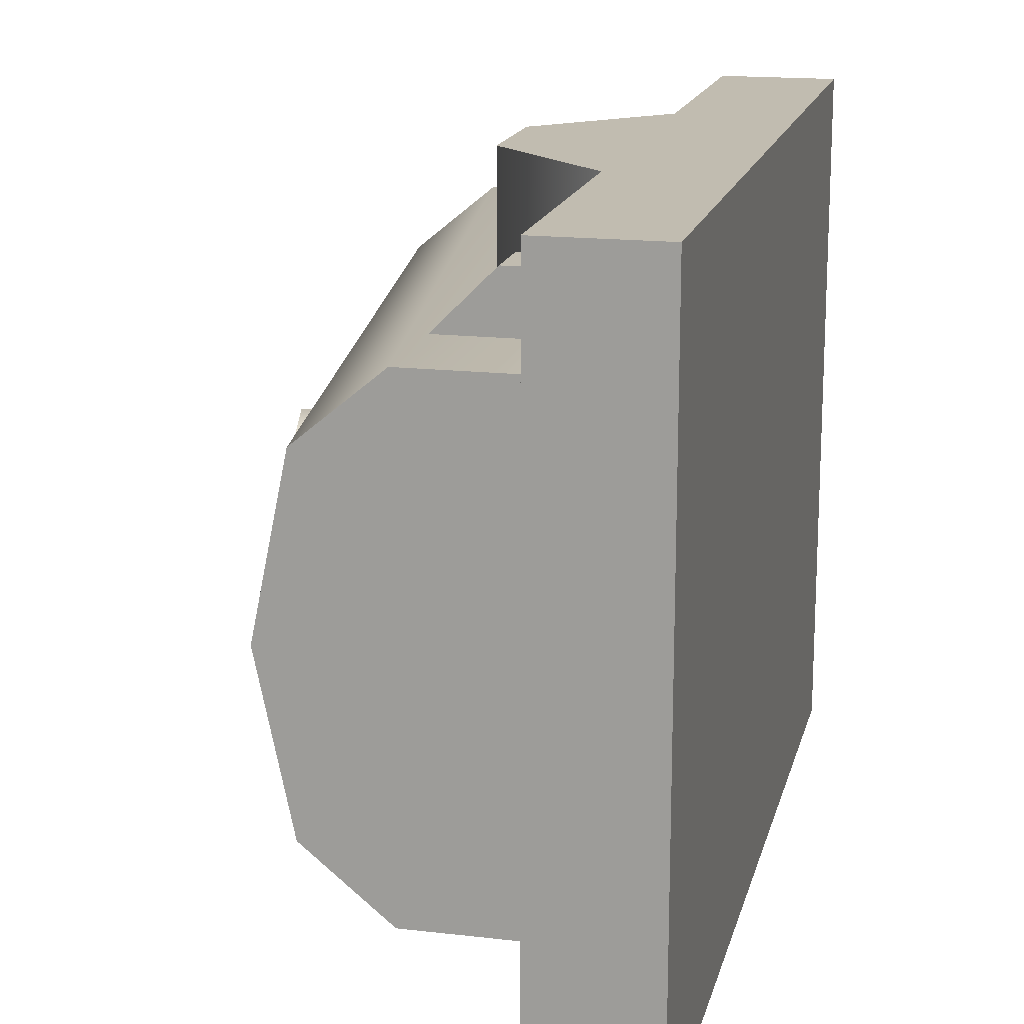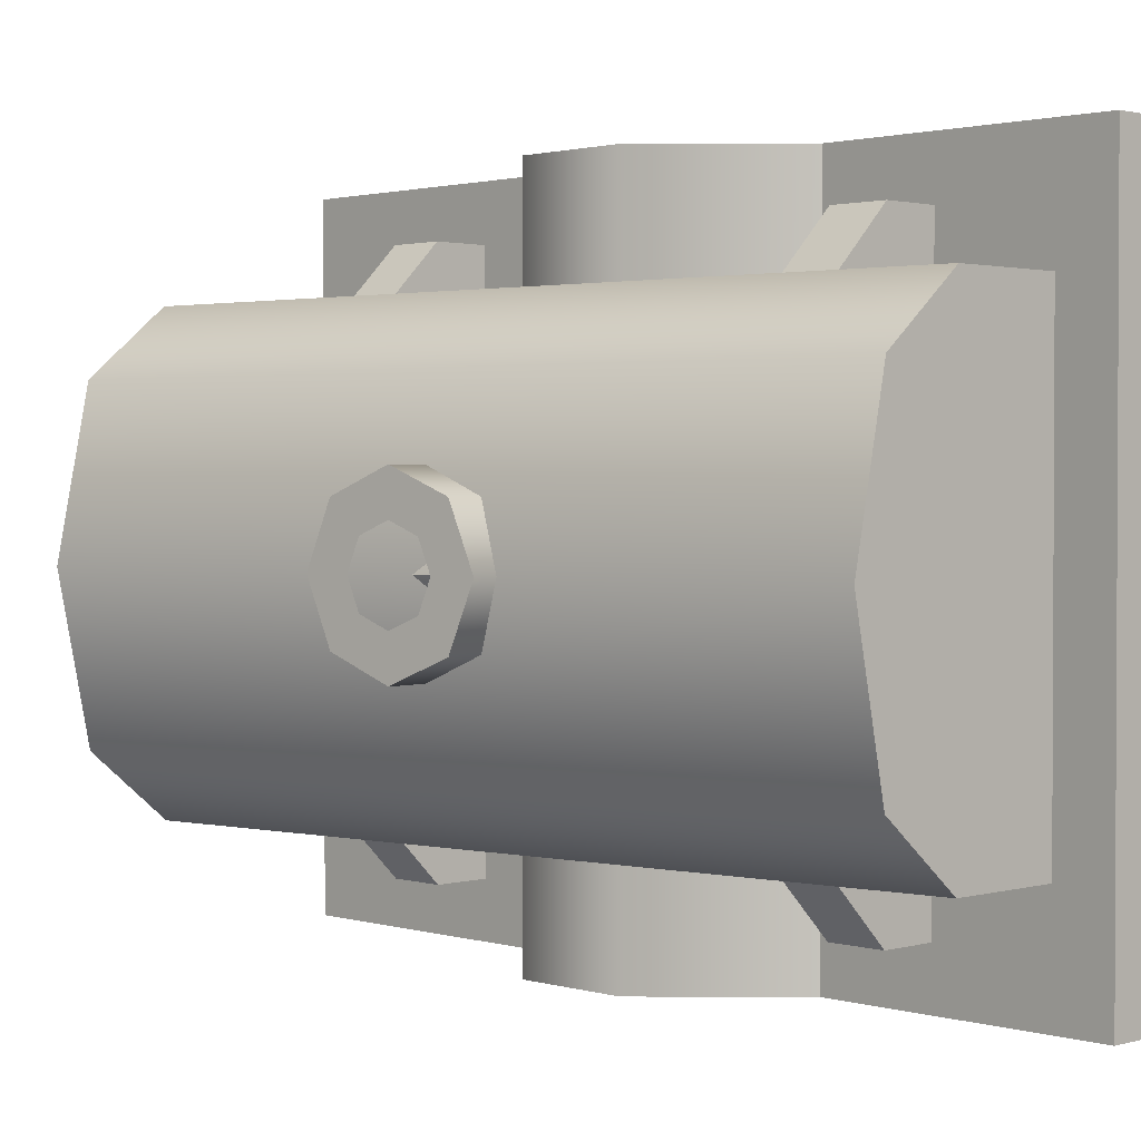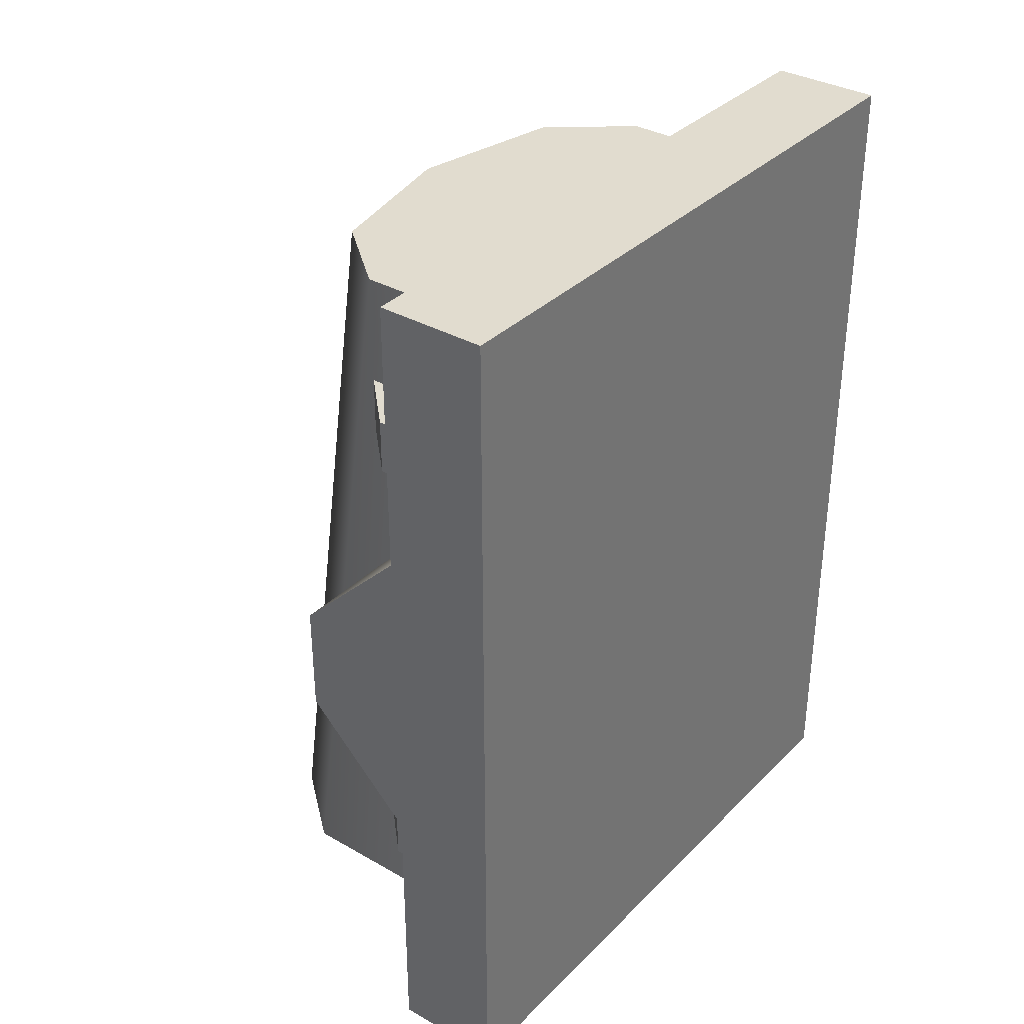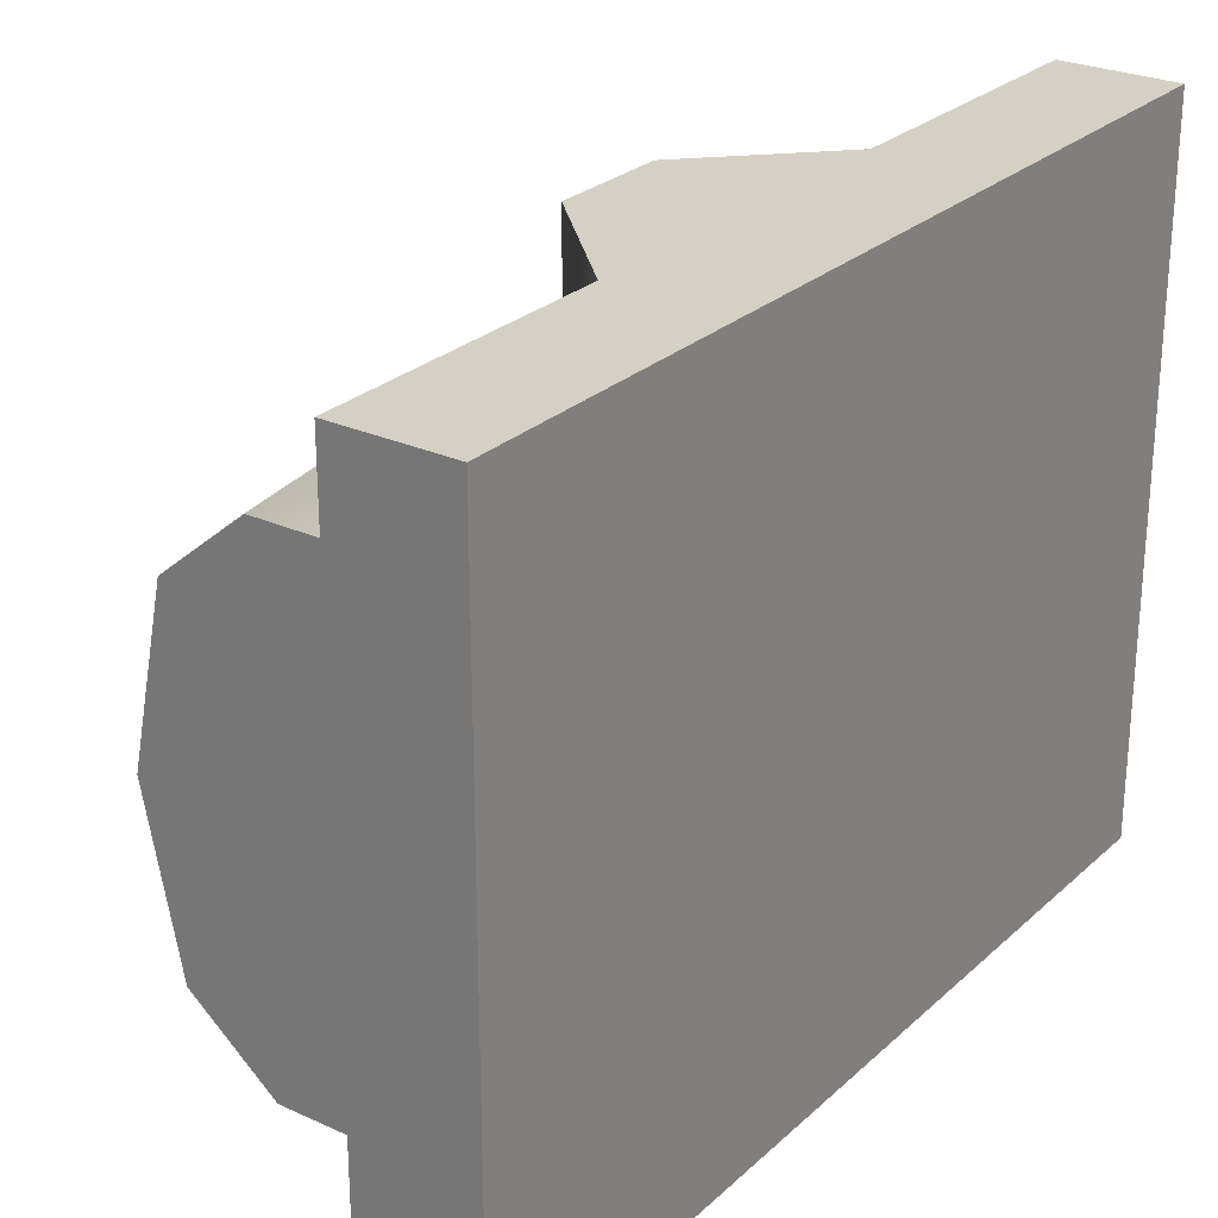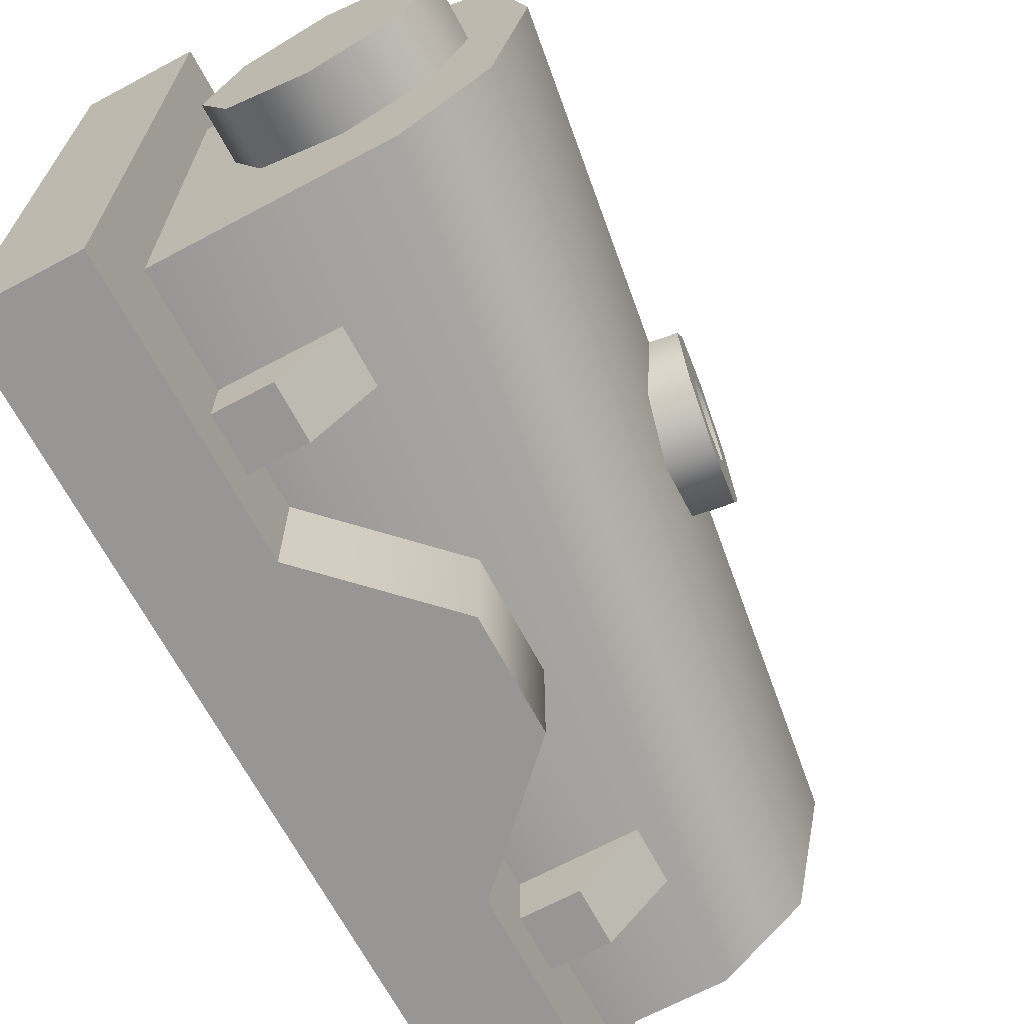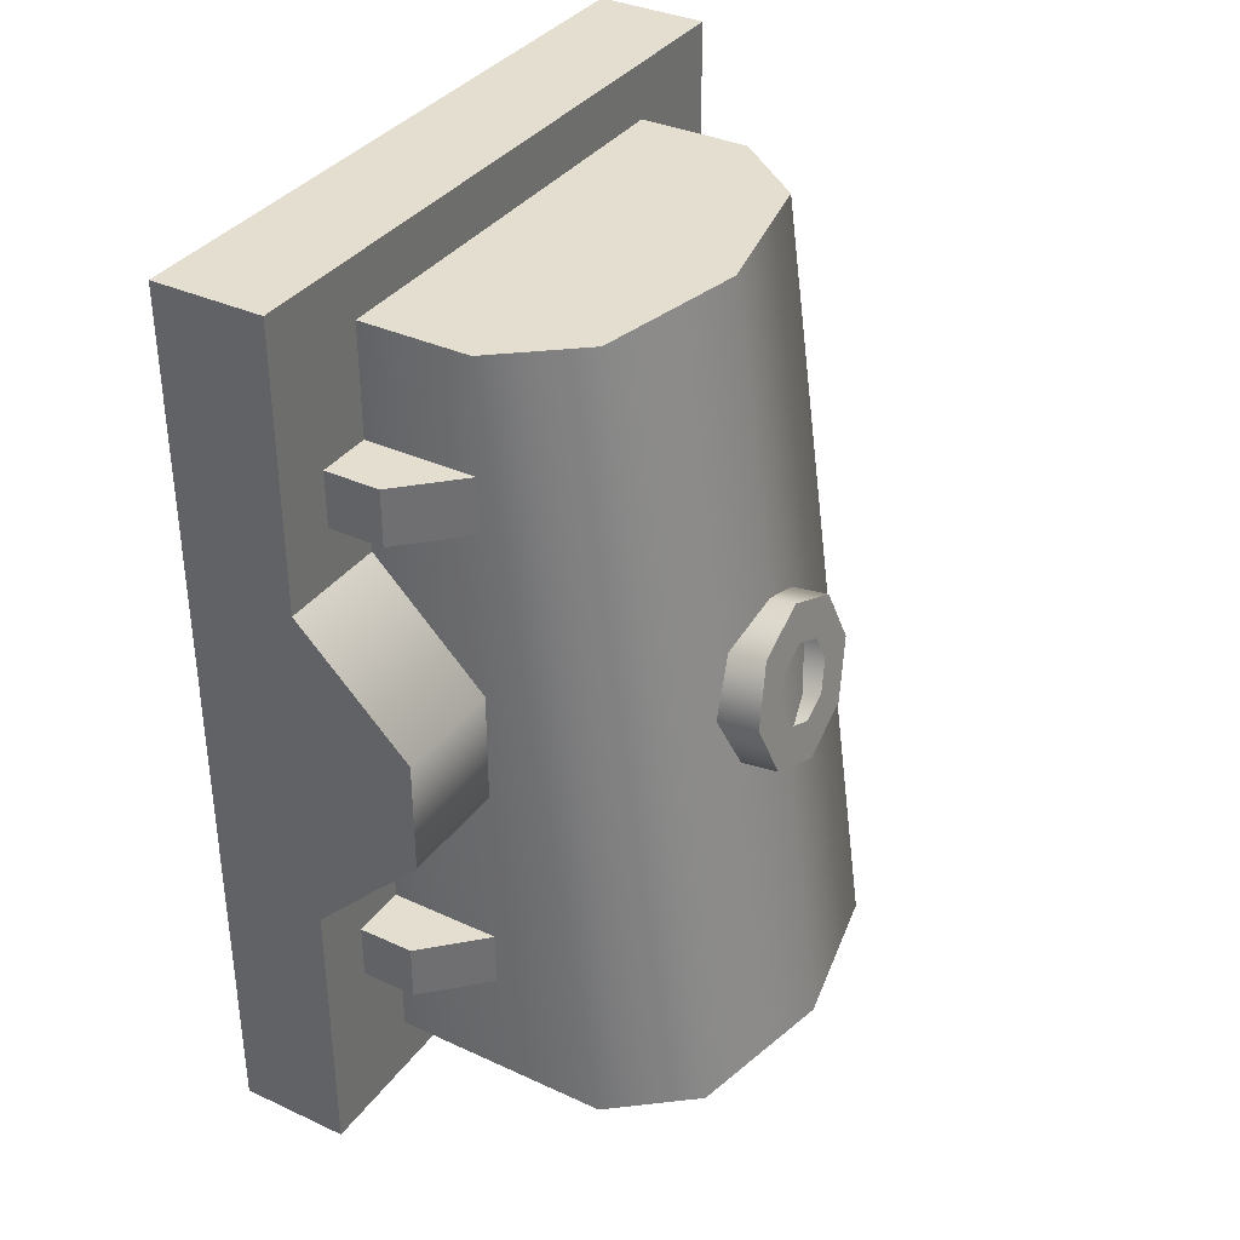
<metadata>
{"format":"obj","ext":"obj","renderer":"f3d","projection":"perspective","resolution":1024,"background":"white","views":[{"elev":16.6,"azim":-166.7,"up":"+Z"},{"elev":1.6,"azim":135.9,"up":"+Z"},{"elev":34.5,"azim":-142.5,"up":"+Y"},{"elev":26.3,"azim":-144.3,"up":"+Z"},{"elev":-67.9,"azim":28.1,"up":"+Z"},{"elev":35.7,"azim":31.2,"up":"+Y"}]}
</metadata>
<code>
o Light
v -0.2668 0.5014 -0.02344
v -0.2691 0.5179 -0.01657
v -0.27 0.5247 0
v -0.2691 0.5179 0.01657
v -0.2668 0.5014 0.02344
v -0.2645 0.485 0.01657
v -0.2635 0.4782 0
v -0.2645 0.485 -0.01657
f 3 5 7
f 1 2 3
f 3 4 5
f 5 6 7
f 7 8 1
f 1 3 7
o Left
v -0.4062 0.2812 0
v -0.3879 0.2812 0.04419
v -0.3438 0.2812 0.0625
v -0.2996 0.2812 0.04419
v -0.2812 0.2812 0
v -0.375 0.2812 0
v -0.3658 0.2812 0.0221
v -0.3438 0.2812 0.03125
v -0.3217 0.2812 0.0221
v -0.3125 0.2812 0
v -0.3879 0.5312 0.04419
v -0.4062 0.5312 0
v -0.3438 0.5312 0.0625
v -0.2996 0.5312 0.04419
v -0.2812 0.5312 0
v -0.3658 0.5312 0.0221
v -0.375 0.5312 0
v -0.3438 0.5312 0.03125
v -0.3217 0.5312 0.0221
v -0.3125 0.5312 0
v -0.4062 0.2812 0
v -0.3879 0.2812 0.04419
v -0.3438 0.2812 0.0625
v -0.2996 0.2812 0.04419
v -0.2812 0.2812 0
v -0.375 0.2812 0
v -0.3658 0.2812 0.0221
v -0.3438 0.2812 0.03125
v -0.3217 0.2812 0.0221
v -0.3125 0.2812 0
v -0.3879 0.5312 0.04419
v -0.4062 0.5312 0
v -0.3438 0.5312 0.0625
v -0.2996 0.5312 0.04419
v -0.2812 0.5312 0
v -0.3658 0.5312 0.0221
v -0.375 0.5312 0
v -0.3438 0.5312 0.03125
v -0.3217 0.5312 0.0221
v -0.3125 0.5312 0
f 11 17 12
f 14 10 9
f 17 13 12
f 10 16 11
f 21 27 26
f 19 25 20
f 23 27 22
f 19 26 24
f 18 23 13
f 9 25 14
f 11 16 17
f 14 15 10
f 17 18 13
f 10 15 16
f 21 22 27
f 19 24 25
f 23 28 27
f 19 21 26
f 18 28 23
f 9 20 25
f 34 44 35
f 31 39 30
f 35 46 36
f 32 41 31
f 36 47 37
f 33 42 32
f 30 40 29
f 37 48 38
f 34 45 44
f 31 41 39
f 35 44 46
f 32 42 41
f 36 46 47
f 33 43 42
f 30 39 40
f 37 47 48
o Right
v -0.3438 0.2812 -0.0625
v -0.3879 0.2812 -0.04419
v -0.4062 0.2812 0
v -0.2812 0.2812 0
v -0.2996 0.2812 -0.04419
v -0.3438 0.2812 -0.03125
v -0.3658 0.2812 -0.0221
v -0.375 0.2812 0
v -0.3125 0.2812 0
v -0.3217 0.2812 -0.0221
v -0.3879 0.5312 -0.04419
v -0.3438 0.5312 -0.0625
v -0.4062 0.5312 0
v -0.2996 0.5312 -0.04419
v -0.2812 0.5312 0
v -0.3658 0.5312 -0.0221
v -0.3438 0.5312 -0.03125
v -0.375 0.5312 0
v -0.3217 0.5312 -0.0221
v -0.3125 0.5312 0
v -0.3438 0.2812 -0.03125
v -0.3658 0.2812 -0.0221
v -0.375 0.2812 0
v -0.3125 0.2812 0
v -0.3217 0.2812 -0.0221
v -0.3658 0.5312 -0.0221
v -0.3438 0.5312 -0.03125
v -0.375 0.5312 0
v -0.3217 0.5312 -0.0221
v -0.3125 0.5312 0
v -0.3438 0.2812 -0.0625
v -0.3879 0.2812 -0.04419
v -0.4062 0.2812 0
v -0.2812 0.2812 0
v -0.2996 0.2812 -0.04419
v -0.3879 0.5312 -0.04419
v -0.3438 0.5312 -0.0625
v -0.4062 0.5312 0
v -0.2996 0.5312 -0.04419
v -0.2812 0.5312 0
f 49 55 50
f 58 49 53
f 50 56 51
f 52 58 53
f 60 64 65
f 60 67 62
f 59 66 64
f 63 67 68
f 52 68 57
f 56 61 51
f 49 54 55
f 58 54 49
f 50 55 56
f 52 57 58
f 60 59 64
f 60 65 67
f 59 61 66
f 63 62 67
f 52 63 68
f 56 66 61
f 81 84 80
f 80 85 79
f 79 87 83
f 83 88 82
f 72 77 73
f 73 75 69
f 69 74 70
f 70 76 71
f 81 86 84
f 80 84 85
f 79 85 87
f 83 87 88
f 72 78 77
f 73 77 75
f 69 75 74
f 70 74 76
o Slide
v -0.3438 0.2812 -0.0625
v -0.3879 0.2812 -0.04419
v -0.4062 0.2812 0
v -0.3879 0.2812 0.04419
v -0.3438 0.2812 0.0625
v -0.2996 0.2812 0.04419
v -0.2812 0.2812 0
v -0.2996 0.2812 -0.04419
v -0.3438 0.25 -0.0625
v -0.3879 0.25 -0.04419
v -0.4062 0.25 0
v -0.3879 0.25 0.04419
v -0.3438 0.25 0.0625
v -0.2996 0.25 0.04419
v -0.2812 0.25 0
v -0.2996 0.25 -0.04419
v -0.3438 0.2812 -0.03125
v -0.3658 0.2812 -0.0221
v -0.375 0.2812 0
v -0.3658 0.2812 0.0221
v -0.3438 0.2812 0.03125
v -0.3217 0.2812 0.0221
v -0.3125 0.2812 0
v -0.3217 0.2812 -0.0221
v -0.3438 0.6562 -0.03125
v -0.3658 0.6562 -0.0221
v -0.375 0.6562 0
v -0.3658 0.6562 0.0221
v -0.3438 0.6562 0.03125
v -0.3217 0.6562 0.0221
v -0.3125 0.6562 0
v -0.3217 0.6562 -0.0221
v -0.3438 0.25 -0.0625
v -0.3879 0.25 -0.04419
v -0.4062 0.25 0
v -0.3879 0.25 0.04419
v -0.3438 0.25 0.0625
v -0.2996 0.25 0.04419
v -0.2812 0.25 0
v -0.2996 0.25 -0.04419
v -0.3438 0.2812 -0.0625
v -0.3879 0.2812 -0.04419
v -0.4062 0.2812 0
v -0.3879 0.2812 0.04419
v -0.3438 0.2812 0.0625
v -0.2996 0.2812 0.04419
v -0.2812 0.2812 0
v -0.2996 0.2812 -0.04419
v -0.3438 0.2812 -0.03125
v -0.3658 0.2812 -0.0221
v -0.375 0.2812 0
v -0.3658 0.2812 0.0221
v -0.3438 0.2812 0.03125
v -0.3217 0.2812 0.0221
v -0.3125 0.2812 0
v -0.3217 0.2812 -0.0221
f 124 123 127
f 133 142 141
f 132 139 131
f 129 138 137
f 129 144 136
f 135 142 134
f 132 141 140
f 130 139 138
f 135 144 143
f 123 122 127
f 122 121 127
f 121 128 127
f 127 126 125
f 125 124 127
f 133 134 142
f 132 140 139
f 129 130 138
f 129 137 144
f 135 143 142
f 132 133 141
f 130 131 139
f 135 136 144
f 99 92 91
f 97 90 89
f 104 89 96
f 102 95 94
f 100 93 92
f 98 91 90
f 103 96 95
f 101 94 93
f 108 115 107
f 106 113 105
f 105 120 112
f 111 118 110
f 109 116 108
f 107 114 106
f 112 119 111
f 110 117 109
f 99 100 92
f 97 98 90
f 104 97 89
f 102 103 95
f 100 101 93
f 98 99 91
f 103 104 96
f 101 102 94
f 108 116 115
f 106 114 113
f 105 113 120
f 111 119 118
f 109 117 116
f 107 115 114
f 112 120 119
f 110 118 117
o Base
v -0.375 0.4688 -0.1875
v -0.375 0.4688 0.1875
v -0.375 0.5312 0.1875
v -0.375 0.5312 -0.1875
v -0.5 0.75 0.1875
v -0.5 0.25 0.1875
v -0.5 0.75 -0.1875
v -0.5 0.25 -0.1875
v -0.4375 0.75 -0.1875
v -0.4375 0.75 0.1875
v -0.4375 0.25 0.1875
v -0.4375 0.25 -0.1875
v -0.4375 0.4062 -0.1875
v -0.4375 0.4062 0.1875
v -0.4375 0.5938 0.1875
v -0.4375 0.5938 -0.1875
v -0.4375 0.7188 0.125
v -0.4375 0.2812 0.125
v -0.4375 0.7188 -0.125
v -0.4375 0.2812 -0.125
v -0.375 0.7188 -0.125
v -0.375 0.7188 0.125
v -0.3125 0.2812 0.125
v -0.3125 0.2812 -0.125
v -0.2683 0.2812 -0.08839
v -0.3308 0.7188 -0.08839
v -0.25 0.2812 0
v -0.3125 0.7188 0
v -0.2683 0.2812 0.08839
v -0.3308 0.7188 0.08839
v -0.4375 0.625 -0.125
v -0.375 0.625 -0.125
v -0.4375 0.625 -0.1562
v -0.4062 0.625 -0.1562
v -0.375 0.6562 -0.125
v -0.4375 0.6562 -0.1562
v -0.4062 0.6562 -0.1562
v -0.4375 0.6562 -0.125
v -0.4375 0.3438 -0.125
v -0.375 0.3438 -0.125
v -0.4375 0.3438 -0.1562
v -0.4062 0.3438 -0.1562
v -0.375 0.375 -0.125
v -0.4375 0.375 -0.1562
v -0.4062 0.375 -0.1562
v -0.4375 0.375 -0.125
v -0.4375 0.625 0.125
v -0.375 0.625 0.125
v -0.4375 0.625 0.1562
v -0.4062 0.625 0.1562
v -0.375 0.6562 0.125
v -0.4375 0.6562 0.1562
v -0.4062 0.6562 0.1562
v -0.4375 0.6562 0.125
v -0.4375 0.3438 0.125
v -0.375 0.3438 0.125
v -0.4375 0.3438 0.1562
v -0.4062 0.3438 0.1562
v -0.375 0.375 0.125
v -0.4375 0.375 0.1562
v -0.4062 0.375 0.1562
v -0.4375 0.375 0.125
v -0.2977 0.4971 -0.04688
v -0.3023 0.5299 -0.03315
v -0.3042 0.5435 0
v -0.3023 0.5299 0.03315
v -0.2977 0.4971 0.04688
v -0.2931 0.4643 0.03315
v -0.2912 0.4507 0
v -0.2931 0.4643 -0.03315
v -0.2668 0.5014 -0.04688
v -0.2714 0.5343 -0.03315
v -0.2733 0.5479 0
v -0.2714 0.5343 0.03315
v -0.2668 0.5014 0.04688
v -0.2621 0.4686 0.03315
v -0.2602 0.455 0
v -0.2621 0.4686 -0.03315
v -0.4375 0.2812 0.125
v -0.4375 0.2812 -0.125
v -0.3125 0.2812 0.125
v -0.3125 0.2812 -0.125
v -0.2683 0.2812 -0.08839
v -0.25 0.2812 0
v -0.2683 0.2812 0.08839
v -0.4375 0.7188 0.125
v -0.4375 0.7188 -0.125
v -0.375 0.7188 -0.125
v -0.375 0.7188 0.125
v -0.3308 0.7188 -0.08839
v -0.3125 0.7188 0
v -0.3308 0.7188 0.08839
v -0.375 0.4688 -0.1875
v -0.375 0.4688 0.1875
v -0.375 0.5312 0.1875
v -0.375 0.5312 -0.1875
v -0.4375 0.4062 -0.1875
v -0.4375 0.4062 0.1875
v -0.4375 0.5938 0.1875
v -0.4375 0.5938 -0.1875
v -0.2668 0.5014 -0.04688
v -0.2714 0.5343 -0.03315
v -0.2733 0.5479 0
v -0.2714 0.5343 0.03315
v -0.2668 0.5014 0.04688
v -0.2621 0.4686 0.03315
v -0.2602 0.455 0
v -0.2621 0.4686 -0.03315
v -0.2668 0.5014 -0.02344
v -0.2691 0.5179 -0.01657
v -0.27 0.5247 0
v -0.2691 0.5179 0.01657
v -0.2668 0.5014 0.02344
v -0.2645 0.485 0.01657
v -0.2635 0.4782 0
v -0.2645 0.485 -0.01657
f 251 258 250
f 151 150 149
f 156 158 155
f 159 153 154
f 145 160 148
f 152 155 150
f 149 153 151
f 252 253 260
f 245 254 253
f 159 146 147
f 157 156 152
f 150 158 159
f 234 232 231
f 175 178 176
f 181 176 178
f 180 178 177
f 182 181 180
f 183 186 184
f 189 184 186
f 188 186 185
f 190 189 188
f 191 194 193
f 192 197 194
f 194 196 193
f 198 197 195
f 199 202 201
f 200 205 202
f 202 204 201
f 206 205 203
f 226 227 228
f 249 256 248
f 246 255 254
f 251 260 259
f 250 257 249
f 248 255 247
f 251 259 258
f 151 152 150
f 156 157 158
f 159 160 153
f 145 157 160
f 152 156 155
f 149 154 153
f 252 245 253
f 245 246 254
f 159 158 146
f 152 151 160
f 151 153 160
f 160 157 152
f 154 149 159
f 149 150 159
f 150 155 158
f 231 230 235
f 230 233 236
f 235 230 236
f 235 234 231
f 175 177 178
f 181 179 176
f 180 181 178
f 182 179 181
f 183 185 186
f 189 187 184
f 188 189 186
f 190 187 189
f 191 192 194
f 192 195 197
f 194 197 196
f 198 196 197
f 199 200 202
f 200 203 205
f 202 205 204
f 206 204 205
f 229 225 228
f 225 223 228
f 223 224 228
f 224 226 228
f 249 257 256
f 246 247 255
f 251 252 260
f 250 258 257
f 248 256 255
f 162 166 161
f 164 165 168
f 169 172 171
f 172 173 171
f 168 170 169
f 167 174 166
f 214 221 213
f 211 220 219
f 209 218 217
f 208 215 207
f 214 215 222
f 212 221 220
f 211 218 210
f 209 216 208
f 238 240 239
f 242 237 238
f 244 239 240
f 162 167 166
f 164 163 165
f 169 170 172
f 172 174 173
f 168 165 170
f 167 173 174
f 214 222 221
f 211 212 220
f 209 210 218
f 208 216 215
f 214 207 215
f 212 213 221
f 211 219 218
f 209 217 216
f 238 237 240
f 242 241 237
f 244 243 239

</code>
